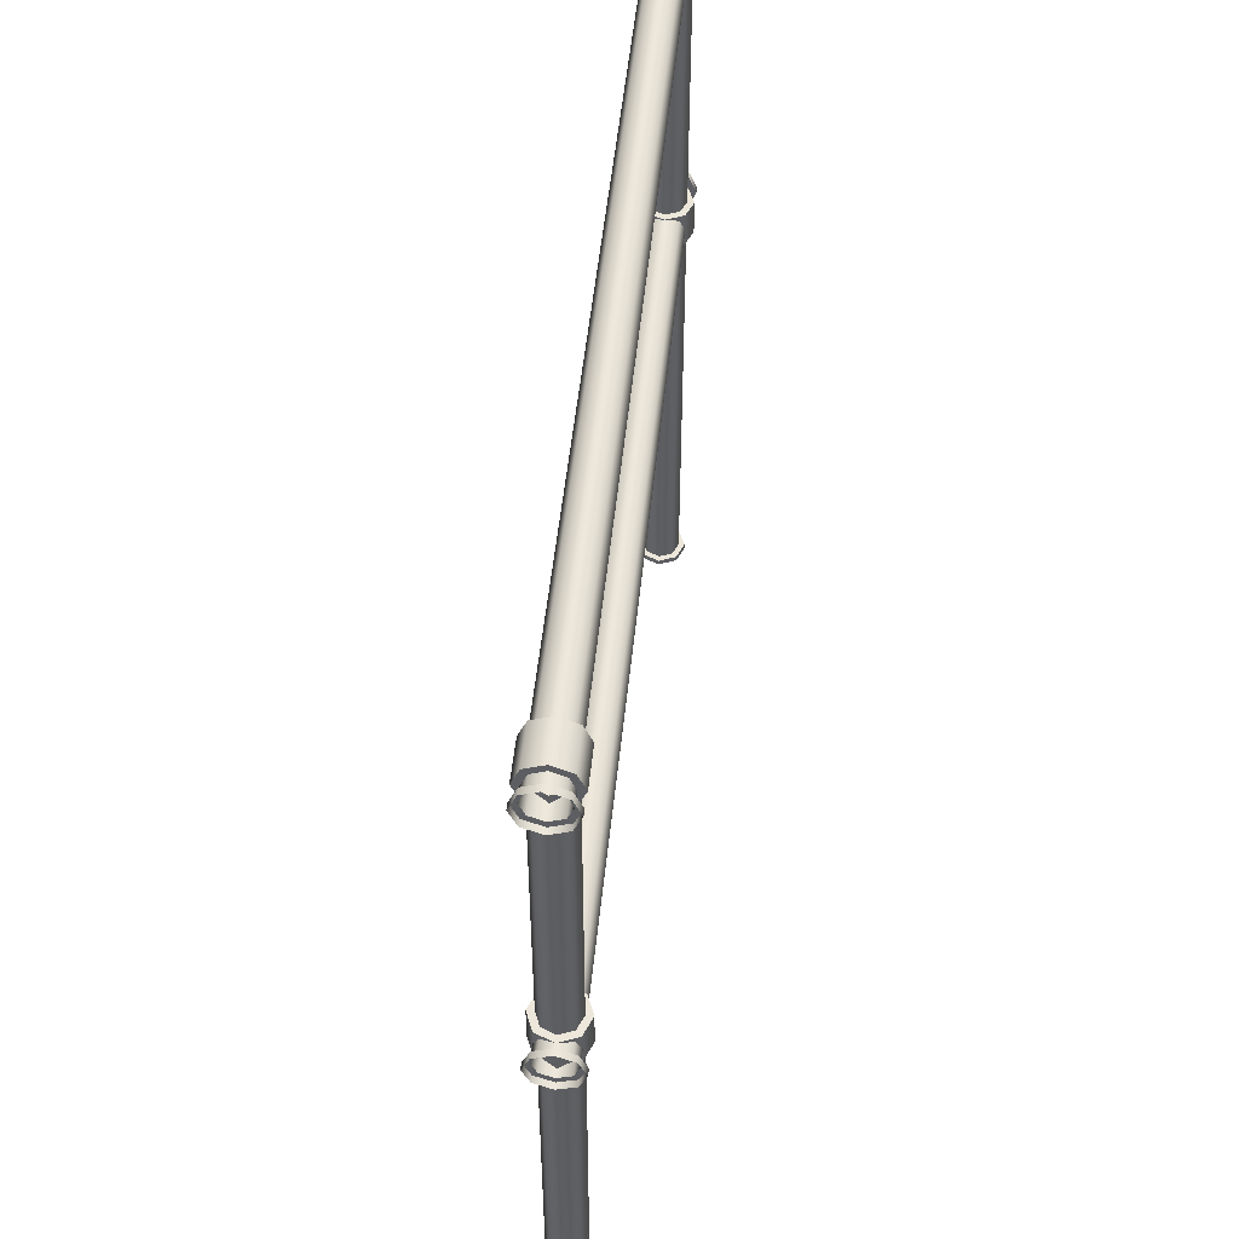
<metadata>
{"format":"obj","ext":"obj","renderer":"f3d","projection":"perspective","resolution":1024,"background":"white","views":[{"elev":51.6,"azim":-84.2,"up":"+Y"}]}
</metadata>
<code>
v 0.9574 0.8319 -0.05407
v 0.9574 0.7937 -0.03822
v 0.875 0.7936 -0.03822
v 0.875 0.8318 -0.05407
v 0.9574 0.7779 6.353e-09
v 0.875 0.7778 6.35e-09
v 0.9574 0.7937 0.03822
v 0.875 0.7936 0.03822
v 0.875 0.7778 6.35e-09
v 0.9574 0.7779 6.353e-09
v 0.9574 0.8319 0.05407
v 0.875 0.8318 0.05407
v 0.9574 0.8701 0.03822
v 0.875 0.87 0.03822
v 0.9574 0.8859 2.951e-08
v 0.875 0.8858 6.637e-08
v 0.9574 0.8701 -0.03822
v 0.875 0.87 -0.03822
v 0.875 0.8318 -0.03968
v 0.875 0.8318 -0.05407
v 0.875 0.7936 -0.03822
v 0.875 0.8038 -0.02806
v 0.9574 0.8039 -0.02806
v 0.9574 0.7937 -0.03822
v 0.9574 0.8319 -0.05407
v 0.9574 0.8319 -0.03968
v 0.9574 0.7923 4.385e-08
v 0.9574 0.7779 6.353e-09
v 0.875 0.7778 6.35e-09
v 0.875 0.7922 4.385e-08
v 0.9574 0.8039 0.02806
v 0.9574 0.7937 0.03822
v 0.9574 0.7779 6.353e-09
v 0.9574 0.7923 4.385e-08
v 0.875 0.7922 4.385e-08
v 0.875 0.7778 6.35e-09
v 0.875 0.7936 0.03822
v 0.875 0.8038 0.02806
v 0.9574 0.8319 0.03968
v 0.9574 0.8319 0.05407
v 0.875 0.8318 0.05407
v 0.875 0.8318 0.03968
v 0.9574 0.8599 0.02806
v 0.9574 0.8701 0.03822
v 0.875 0.87 0.03822
v 0.875 0.8598 0.02806
v 0.9574 0.8715 4.731e-08
v 0.9574 0.8859 2.951e-08
v 0.875 0.8858 6.637e-08
v 0.875 0.8714 4.731e-08
v 0.9574 0.8599 -0.02806
v 0.9574 0.8701 -0.03822
v 0.875 0.87 -0.03822
v 0.875 0.8598 -0.02806
v -0.8877 0.08518 -0.02806
v -0.8877 -0.8738 -0.02806
v -0.9158 -0.8738 -0.03968
v -0.9158 0.08518 -0.03968
v -0.9439 -0.8738 -0.02806
v -0.9439 0.08518 -0.02806
v -0.9555 -0.8738 -2.898e-08
v -0.9555 0.08518 1.294e-08
v -0.9439 -0.8738 0.02806
v -0.9439 0.08518 0.02806
v -0.9158 -0.8738 0.03968
v -0.9158 0.08518 0.03968
v -0.8877 0.08518 0.02806
v -0.8877 -0.8738 0.02806
v -0.8761 -0.8738 -2.898e-08
v -0.8761 0.08518 1.294e-08
v -0.8761 0.08518 1.294e-08
v -0.8761 -0.8738 -2.898e-08
v -0.9158 -0.8738 -0.05276
v -0.8785 -0.8738 -0.0373
v -0.8785 -0.8859 -0.0373
v -0.9158 -0.8859 -0.05276
v -0.9531 -0.8738 -0.0373
v -0.9531 -0.8859 -0.0373
v -0.9685 -0.8738 -2.898e-08
v -0.9685 -0.8859 -2.951e-08
v -0.9531 -0.8738 0.0373
v -0.9531 -0.8859 0.0373
v -0.9158 -0.8738 0.05276
v -0.9158 -0.8859 0.05276
v -0.8785 -0.8738 0.0373
v -0.8785 -0.8859 0.0373
v -0.863 -0.8738 -2.898e-08
v -0.863 -0.8859 -2.951e-08
v -0.863 -0.8738 -2.898e-08
v -0.863 -0.8859 -2.951e-08
v -0.9158 -0.8738 -0.03968
v -0.8877 -0.8738 -0.02806
v -0.8785 -0.8738 -0.0373
v -0.9158 -0.8738 -0.05276
v -0.9439 -0.8738 -0.02806
v -0.9531 -0.8738 -0.0373
v -0.9555 -0.8738 -2.898e-08
v -0.9685 -0.8738 -2.898e-08
v -0.9439 -0.8738 0.02806
v -0.9531 -0.8738 0.0373
v -0.9158 -0.8738 0.03968
v -0.9158 -0.8738 0.05276
v -0.8877 -0.8738 0.02806
v -0.8785 -0.8738 0.0373
v -0.8761 -0.8738 -2.898e-08
v -0.863 -0.8738 -2.898e-08
v -0.8761 -0.8738 -2.898e-08
v -0.863 -0.8738 -2.898e-08
v -0.954 0.1645 0.03823
v -0.954 0.08518 0.03823
v -0.9158 0.08518 0.05406
v -0.9158 0.1645 0.05406
v -0.9699 0.1645 1.641e-08
v -0.9699 0.08518 1.294e-08
v -0.954 0.1645 -0.03823
v -0.954 0.08518 -0.03823
v -0.9158 0.1645 -0.05406
v -0.9158 0.08518 -0.05406
v -0.8776 0.1645 -0.03823
v -0.8776 0.08518 -0.03823
v -0.8617 0.1645 -2.025e-09
v -0.8617 0.08518 -5.494e-09
v -0.8776 0.1645 0.03823
v -0.8776 0.08518 0.03823
v -0.8617 0.08518 -5.494e-09
v -0.8617 0.1645 -2.025e-09
v -0.9439 0.08518 0.02806
v -0.9158 0.08518 0.03968
v -0.9158 0.08518 0.05406
v -0.954 0.08518 0.03823
v -0.9158 0.1645 0.03968
v -0.9439 0.1645 0.02806
v -0.954 0.1645 0.03823
v -0.9158 0.1645 0.05406
v -0.9555 0.08518 1.294e-08
v -0.9699 0.08518 1.294e-08
v -0.9555 0.1645 1.641e-08
v -0.9699 0.1645 1.641e-08
v -0.9439 0.08518 -0.02806
v -0.954 0.08518 -0.03823
v -0.9439 0.1645 -0.02806
v -0.954 0.1645 -0.03823
v -0.9158 0.08518 -0.03968
v -0.9158 0.08518 -0.05406
v -0.9158 0.1645 -0.03968
v -0.9158 0.1645 -0.05406
v -0.8877 0.08518 -0.02806
v -0.8776 0.08518 -0.03823
v -0.8877 0.1645 -0.02806
v -0.8776 0.1645 -0.03823
v -0.8761 0.08518 1.294e-08
v -0.8617 0.08518 -5.494e-09
v -0.8761 0.1645 1.641e-08
v -0.8617 0.1645 -2.025e-09
v -0.8877 0.08518 0.02806
v -0.8761 0.08518 1.294e-08
v -0.8617 0.08518 -5.494e-09
v -0.8776 0.08518 0.03823
v -0.8761 0.1645 1.641e-08
v -0.8877 0.1645 0.02806
v -0.8776 0.1645 0.03823
v -0.8617 0.1645 -2.025e-09
v -0.9439 0.1645 0.02806
v -0.9158 0.1645 0.03968
v -0.9158 0.8107 0.03968
v -0.9439 0.8107 0.02806
v -0.9555 0.1645 1.641e-08
v -0.9555 0.8107 4.465e-08
v -0.9439 0.1645 -0.02806
v -0.9439 0.8107 -0.02806
v -0.9158 0.1645 -0.03968
v -0.9158 0.8107 -0.03968
v -0.8877 0.1645 -0.02806
v -0.8877 0.8107 -0.02806
v -0.8761 0.1645 1.641e-08
v -0.8761 0.8107 4.465e-08
v -0.8877 0.1645 0.02806
v -0.8761 0.1645 1.641e-08
v -0.8761 0.8107 4.465e-08
v -0.8877 0.8107 0.02806
v 0.8877 0.08518 -0.02806
v 0.9158 0.08518 -0.03968
v 0.9158 -0.8738 -0.03968
v 0.8877 -0.8738 -0.02806
v 0.9439 0.08518 -0.02806
v 0.9439 -0.8738 -0.02806
v 0.9555 0.08518 1.294e-08
v 0.9555 -0.8738 -2.898e-08
v 0.9439 0.08518 0.02806
v 0.9439 -0.8738 0.02806
v 0.9158 0.08518 0.03968
v 0.9158 -0.8738 0.03968
v 0.8877 0.08518 0.02806
v 0.8877 -0.8738 0.02806
v 0.8761 0.08518 1.294e-08
v 0.8761 -0.8738 -2.898e-08
v 0.8761 0.08518 1.294e-08
v 0.8761 -0.8738 -2.898e-08
v 0.9158 -0.8738 -0.05276
v 0.9158 -0.8859 -0.05276
v 0.8785 -0.8859 -0.0373
v 0.8785 -0.8738 -0.0373
v 0.9531 -0.8738 -0.0373
v 0.9531 -0.8859 -0.0373
v 0.9686 -0.8738 -2.898e-08
v 0.9686 -0.8859 -2.951e-08
v 0.9531 -0.8738 0.0373
v 0.9531 -0.8859 0.0373
v 0.9158 -0.8738 0.05276
v 0.9158 -0.8859 0.05276
v 0.8785 -0.8738 0.0373
v 0.8785 -0.8859 0.0373
v 0.863 -0.8738 -2.898e-08
v 0.863 -0.8859 -2.951e-08
v 0.863 -0.8859 -2.951e-08
v 0.863 -0.8738 -2.898e-08
v 0.9158 -0.8738 -0.03968
v 0.9158 -0.8738 -0.05276
v 0.8785 -0.8738 -0.0373
v 0.8877 -0.8738 -0.02806
v 0.9439 -0.8738 -0.02806
v 0.9531 -0.8738 -0.0373
v 0.9555 -0.8738 -2.898e-08
v 0.9686 -0.8738 -2.898e-08
v 0.9439 -0.8738 0.02806
v 0.9531 -0.8738 0.0373
v 0.9158 -0.8738 0.03968
v 0.9158 -0.8738 0.05276
v 0.8877 -0.8738 0.02806
v 0.8785 -0.8738 0.0373
v 0.8761 -0.8738 -2.898e-08
v 0.863 -0.8738 -2.898e-08
v 0.863 -0.8738 -2.898e-08
v 0.8761 -0.8738 -2.898e-08
v 0.954 0.1645 0.03823
v 0.9158 0.1645 0.05406
v 0.9158 0.08518 0.05406
v 0.954 0.08518 0.03823
v 0.9699 0.1645 1.641e-08
v 0.9699 0.08518 1.294e-08
v 0.954 0.1645 -0.03823
v 0.954 0.08518 -0.03823
v 0.9158 0.1645 -0.05406
v 0.9158 0.08518 -0.05406
v 0.8776 0.1645 -0.03823
v 0.8776 0.08518 -0.03823
v 0.8617 0.1645 -2.025e-09
v 0.8617 0.08518 -5.494e-09
v 0.8776 0.1645 0.03823
v 0.8617 0.1645 -2.025e-09
v 0.8617 0.08518 -5.494e-09
v 0.8776 0.08518 0.03823
v 0.9439 0.08518 0.02806
v 0.954 0.08518 0.03823
v 0.9158 0.08518 0.05406
v 0.9158 0.08518 0.03968
v 0.9158 0.1645 0.03968
v 0.9158 0.1645 0.05406
v 0.954 0.1645 0.03823
v 0.9439 0.1645 0.02806
v 0.9555 0.08518 1.294e-08
v 0.9699 0.08518 1.294e-08
v 0.9699 0.1645 1.641e-08
v 0.9555 0.1645 1.641e-08
v 0.9439 0.08518 -0.02806
v 0.954 0.08518 -0.03823
v 0.954 0.1645 -0.03823
v 0.9439 0.1645 -0.02806
v 0.9158 0.08518 -0.03968
v 0.9158 0.08518 -0.05406
v 0.9158 0.1645 -0.05406
v 0.9158 0.1645 -0.03968
v 0.8877 0.08518 -0.02806
v 0.8776 0.08518 -0.03823
v 0.8776 0.1645 -0.03823
v 0.8877 0.1645 -0.02806
v 0.8761 0.08518 1.294e-08
v 0.8617 0.08518 -5.494e-09
v 0.8617 0.1645 -2.025e-09
v 0.8761 0.1645 1.641e-08
v 0.8877 0.08518 0.02806
v 0.8776 0.08518 0.03823
v 0.8617 0.08518 -5.494e-09
v 0.8761 0.08518 1.294e-08
v 0.8761 0.1645 1.641e-08
v 0.8617 0.1645 -2.025e-09
v 0.8776 0.1645 0.03823
v 0.8877 0.1645 0.02806
v 0.9439 0.1645 0.02806
v 0.9439 0.8107 0.02806
v 0.9158 0.8107 0.03968
v 0.9158 0.1645 0.03968
v 0.9555 0.1645 1.641e-08
v 0.9555 0.8107 4.465e-08
v 0.9439 0.1645 -0.02806
v 0.9439 0.8107 -0.02806
v 0.9158 0.1645 -0.03968
v 0.9158 0.8107 -0.03968
v 0.8877 0.1645 -0.02806
v 0.8877 0.8107 -0.02806
v 0.8761 0.1645 1.641e-08
v 0.8761 0.8107 4.465e-08
v 0.8877 0.1645 0.02806
v 0.8877 0.8107 0.02806
v 0.8761 0.8107 4.465e-08
v 0.8761 0.1645 1.641e-08
v -0.9867 0.8041 -0.02806
v -0.9867 0.832 -0.03968
v 0.9867 0.8316 -0.03968
v 0.9867 0.8035 -0.02806
v -0.9867 0.86 -0.02806
v 0.9867 0.8596 -0.02806
v -0.9867 0.8716 4.732e-08
v 0.9867 0.8713 4.73e-08
v -0.9867 0.86 0.02806
v 0.9867 0.8596 0.02806
v -0.9867 0.832 0.03968
v 0.9867 0.8316 0.03968
v -0.9867 0.8041 0.02806
v 0.9867 0.8035 0.02806
v -0.9867 0.7925 4.386e-08
v 0.9867 0.7919 4.383e-08
v -0.9867 0.7925 4.386e-08
v 0.9867 0.7919 4.383e-08
v -0.9867 0.832 0.05276
v -0.9867 0.8693 0.03729
v -1 0.8693 0.0373
v -1 0.832 0.05276
v -0.9867 0.8847 -7.414e-09
v -1 0.8847 2.945e-08
v -0.9867 0.8693 -0.03729
v -1 0.8693 -0.0373
v -0.9867 0.832 -0.05276
v -1 0.832 -0.05276
v -0.9867 0.7948 -0.03729
v -1 0.7948 -0.03729
v -0.9867 0.7794 6.172e-08
v -1 0.7794 8.015e-08
v -0.9867 0.7794 6.172e-08
v -0.9867 0.7948 0.03729
v -1 0.7948 0.03729
v -1 0.7794 8.015e-08
v -0.9867 0.832 0.03968
v -0.9867 0.86 0.02806
v -0.9867 0.8693 0.03729
v -0.9867 0.832 0.05276
v -0.9867 0.8716 4.732e-08
v -0.9867 0.8847 -7.414e-09
v -0.9867 0.86 -0.02806
v -0.9867 0.8693 -0.03729
v -0.9867 0.832 -0.03968
v -0.9867 0.832 -0.05276
v -0.9867 0.8041 -0.02806
v -0.9867 0.7948 -0.03729
v -0.9867 0.7925 4.386e-08
v -0.9867 0.7794 6.172e-08
v -0.9867 0.7925 4.386e-08
v -0.9867 0.8041 0.02806
v -0.9867 0.7948 0.03729
v -0.9867 0.7794 6.172e-08
v 0.9867 0.7943 -0.0373
v 0.9867 0.8316 -0.05276
v 1 0.8316 -0.05276
v 1 0.7943 -0.03731
v 0.9867 0.8689 -0.0373
v 1 0.8689 -0.0373
v 0.9867 0.8843 6.631e-08
v 1 0.8843 2.944e-08
v 0.9867 0.8689 0.0373
v 1 0.8689 0.0373
v 0.9867 0.8316 0.05276
v 1 0.8316 0.05276
v 0.9867 0.7943 0.0373
v 1 0.7943 0.03731
v 0.9867 0.7788 8.013e-08
v 1 0.7788 4.326e-08
v 0.9867 0.7788 8.013e-08
v 1 0.7788 4.326e-08
v 0.9867 0.8035 -0.02806
v 0.9867 0.8316 -0.03968
v 0.9867 0.8316 -0.05276
v 0.9867 0.7943 -0.0373
v 0.9867 0.8596 -0.02806
v 0.9867 0.8689 -0.0373
v 0.9867 0.8713 4.73e-08
v 0.9867 0.8843 6.631e-08
v 0.9867 0.8596 0.02806
v 0.9867 0.8689 0.0373
v 0.9867 0.8316 0.03968
v 0.9867 0.8316 0.05276
v 0.9867 0.8035 0.02806
v 0.9867 0.7943 0.0373
v 0.9867 0.7919 4.383e-08
v 0.9867 0.7788 8.013e-08
v 0.9867 0.7919 4.383e-08
v 0.9867 0.7788 8.013e-08
v -0.9867 0.09732 -0.02806
v -0.9867 0.1253 -0.03968
v 0.9867 0.1248 -0.03968
v 0.9867 0.0968 -0.02806
v -0.9867 0.1533 -0.02806
v 0.9867 0.1529 -0.02806
v -0.9867 0.1649 1.642e-08
v 0.9867 0.1645 1.641e-08
v -0.9867 0.1533 0.02806
v 0.9867 0.1529 0.02806
v -0.9867 0.1253 0.03968
v 0.9867 0.1248 0.03968
v -0.9867 0.09732 0.02806
v 0.9867 0.0968 0.02806
v -0.9867 0.08573 1.296e-08
v 0.9867 0.08518 1.294e-08
v -0.9867 0.08573 1.296e-08
v 0.9867 0.08518 1.294e-08
v -0.9867 0.1253 0.05276
v -0.9867 0.1625 0.03729
v -1 0.1625 0.0373
v -1 0.1253 0.05276
v -0.9867 0.1779 -3.831e-08
v -1 0.1779 -1.439e-09
v -0.9867 0.1625 -0.03729
v -1 0.1625 -0.0373
v -0.9867 0.1253 -0.05276
v -1 0.1253 -0.05276
v -0.9867 0.08806 -0.03729
v -1 0.08806 -0.03729
v -0.9867 0.07266 3.083e-08
v -1 0.07266 4.926e-08
v -0.9867 0.07266 3.083e-08
v -0.9867 0.08806 0.03729
v -1 0.08806 0.03729
v -1 0.07266 4.926e-08
v -0.9867 0.1253 0.03968
v -0.9867 0.1533 0.02806
v -0.9867 0.1625 0.03729
v -0.9867 0.1253 0.05276
v -0.9867 0.1649 1.642e-08
v -0.9867 0.1779 -3.831e-08
v -0.9867 0.1533 -0.02806
v -0.9867 0.1625 -0.03729
v -0.9867 0.1253 -0.03968
v -0.9867 0.1253 -0.05276
v -0.9867 0.09732 -0.02806
v -0.9867 0.08806 -0.03729
v -0.9867 0.08573 1.296e-08
v -0.9867 0.07266 3.083e-08
v -0.9867 0.08573 1.296e-08
v -0.9867 0.09732 0.02806
v -0.9867 0.08806 0.03729
v -0.9867 0.07266 3.083e-08
v 0.9867 0.08755 -0.0373
v 0.9867 0.1248 -0.05276
v 1 0.1248 -0.05276
v 1 0.08755 -0.03731
v 0.9867 0.1621 -0.0373
v 1 0.1621 -0.0373
v 0.9867 0.1776 3.541e-08
v 1 0.1776 -1.454e-09
v 0.9867 0.1621 0.0373
v 1 0.1621 0.0373
v 0.9867 0.1248 0.05276
v 1 0.1248 0.05276
v 0.9867 0.08755 0.0373
v 1 0.08755 0.03731
v 0.9867 0.0721 4.924e-08
v 1 0.0721 1.237e-08
v 0.9867 0.0721 4.924e-08
v 1 0.0721 1.237e-08
v 0.9867 0.0968 -0.02806
v 0.9867 0.1248 -0.03968
v 0.9867 0.1248 -0.05276
v 0.9867 0.08755 -0.0373
v 0.9867 0.1529 -0.02806
v 0.9867 0.1621 -0.0373
v 0.9867 0.1645 1.641e-08
v 0.9867 0.1776 3.541e-08
v 0.9867 0.1529 0.02806
v 0.9867 0.1621 0.0373
v 0.9867 0.1248 0.03968
v 0.9867 0.1248 0.05276
v 0.9867 0.0968 0.02806
v 0.9867 0.08755 0.0373
v 0.9867 0.08518 1.294e-08
v 0.9867 0.0721 4.924e-08
v 0.9867 0.08518 1.294e-08
v 0.9867 0.0721 4.924e-08
v -0.9574 0.8319 -0.05407
v -0.875 0.8318 -0.05407
v -0.875 0.7936 -0.03822
v -0.9574 0.7937 -0.03822
v -0.9574 0.7779 6.353e-09
v -0.875 0.7778 6.35e-09
v -0.9574 0.7937 0.03822
v -0.9574 0.7779 6.353e-09
v -0.875 0.7778 6.35e-09
v -0.875 0.7936 0.03822
v -0.9574 0.8319 0.05407
v -0.875 0.8318 0.05407
v -0.9574 0.8701 0.03822
v -0.875 0.87 0.03822
v -0.9574 0.8859 2.951e-08
v -0.875 0.8858 6.637e-08
v -0.9574 0.8701 -0.03822
v -0.875 0.87 -0.03822
v -0.875 0.8318 -0.03968
v -0.875 0.8038 -0.02806
v -0.875 0.7936 -0.03822
v -0.875 0.8318 -0.05407
v -0.9574 0.8039 -0.02806
v -0.9574 0.8319 -0.03968
v -0.9574 0.8319 -0.05407
v -0.9574 0.7937 -0.03822
v -0.9574 0.7923 4.385e-08
v -0.9574 0.7779 6.353e-09
v -0.875 0.7922 4.385e-08
v -0.875 0.7778 6.35e-09
v -0.9574 0.8039 0.02806
v -0.9574 0.7923 4.385e-08
v -0.9574 0.7779 6.353e-09
v -0.9574 0.7937 0.03822
v -0.875 0.7922 4.385e-08
v -0.875 0.8038 0.02806
v -0.875 0.7936 0.03822
v -0.875 0.7778 6.35e-09
v -0.9574 0.8319 0.03968
v -0.9574 0.8319 0.05407
v -0.875 0.8318 0.03968
v -0.875 0.8318 0.05407
v -0.9574 0.8599 0.02806
v -0.9574 0.8701 0.03822
v -0.875 0.8598 0.02806
v -0.875 0.87 0.03822
v -0.9574 0.8715 4.731e-08
v -0.9574 0.8859 2.951e-08
v -0.875 0.8714 4.731e-08
v -0.875 0.8858 6.637e-08
v -0.9574 0.8599 -0.02806
v -0.9574 0.8701 -0.03822
v -0.875 0.8598 -0.02806
v -0.875 0.87 -0.03822
g defaultMaterial
f 4 1 2
f 2 3 4
f 2 5 6
f 6 3 2
f 10 7 8
f 8 9 10
f 7 11 12
f 12 8 7
f 11 13 14
f 14 12 11
f 13 15 16
f 16 14 13
f 15 17 18
f 18 16 15
f 17 1 4
f 4 18 17
f 22 19 20
f 20 21 22
f 26 23 24
f 24 25 26
f 23 27 28
f 28 24 23
f 30 22 21
f 21 29 30
f 34 31 32
f 32 33 34
f 38 35 36
f 36 37 38
f 31 39 40
f 40 32 31
f 42 38 37
f 37 41 42
f 39 43 44
f 44 40 39
f 46 42 41
f 41 45 46
f 43 47 48
f 48 44 43
f 50 46 45
f 45 49 50
f 47 51 52
f 52 48 47
f 54 50 49
f 49 53 54
f 51 26 25
f 25 52 51
f 19 54 53
f 53 20 19
f 58 55 56
f 56 57 58
f 60 58 57
f 57 59 60
f 62 60 59
f 59 61 62
f 64 62 61
f 61 63 64
f 66 64 63
f 63 65 66
f 68 67 66
f 66 65 68
f 70 67 68
f 68 69 70
f 55 71 72
f 72 56 55
f 76 73 74
f 74 75 76
f 78 77 73
f 73 76 78
f 80 79 77
f 77 78 80
f 82 81 79
f 79 80 82
f 84 83 81
f 81 82 84
f 86 85 83
f 83 84 86
f 88 87 85
f 85 86 88
f 75 74 89
f 89 90 75
f 94 91 92
f 92 93 94
f 96 95 91
f 91 94 96
f 98 97 95
f 95 96 98
f 100 99 97
f 97 98 100
f 102 101 99
f 99 100 102
f 104 103 101
f 101 102 104
f 106 105 103
f 103 104 106
f 93 92 107
f 107 108 93
f 112 109 110
f 110 111 112
f 109 113 114
f 114 110 109
f 113 115 116
f 116 114 113
f 115 117 118
f 118 116 115
f 117 119 120
f 120 118 117
f 119 121 122
f 122 120 119
f 126 123 124
f 124 125 126
f 124 123 112
f 112 111 124
f 130 127 128
f 128 129 130
f 134 131 132
f 132 133 134
f 136 135 127
f 127 130 136
f 133 132 137
f 137 138 133
f 140 139 135
f 135 136 140
f 138 137 141
f 141 142 138
f 144 143 139
f 139 140 144
f 142 141 145
f 145 146 142
f 148 147 143
f 143 144 148
f 146 145 149
f 149 150 146
f 152 151 147
f 147 148 152
f 150 149 153
f 153 154 150
f 158 155 156
f 156 157 158
f 162 159 160
f 160 161 162
f 161 160 131
f 131 134 161
f 129 128 155
f 155 158 129
f 166 163 164
f 164 165 166
f 168 167 163
f 163 166 168
f 170 169 167
f 167 168 170
f 172 171 169
f 169 170 172
f 174 173 171
f 171 172 174
f 176 175 173
f 173 174 176
f 180 177 178
f 178 179 180
f 165 164 177
f 177 180 165
f 184 181 182
f 182 183 184
f 183 182 185
f 185 186 183
f 186 185 187
f 187 188 186
f 188 187 189
f 189 190 188
f 190 189 191
f 191 192 190
f 191 193 194
f 194 192 191
f 194 193 195
f 195 196 194
f 198 197 181
f 181 184 198
f 202 199 200
f 200 201 202
f 199 203 204
f 204 200 199
f 203 205 206
f 206 204 203
f 205 207 208
f 208 206 205
f 207 209 210
f 210 208 207
f 209 211 212
f 212 210 209
f 211 213 214
f 214 212 211
f 216 202 201
f 201 215 216
f 220 217 218
f 218 219 220
f 217 221 222
f 222 218 217
f 221 223 224
f 224 222 221
f 223 225 226
f 226 224 223
f 225 227 228
f 228 226 225
f 227 229 230
f 230 228 227
f 229 231 232
f 232 230 229
f 234 220 219
f 219 233 234
f 238 235 236
f 236 237 238
f 240 239 235
f 235 238 240
f 242 241 239
f 239 240 242
f 244 243 241
f 241 242 244
f 246 245 243
f 243 244 246
f 248 247 245
f 245 246 248
f 252 249 250
f 250 251 252
f 236 249 252
f 252 237 236
f 256 253 254
f 254 255 256
f 260 257 258
f 258 259 260
f 253 261 262
f 262 254 253
f 264 260 259
f 259 263 264
f 261 265 266
f 266 262 261
f 268 264 263
f 263 267 268
f 265 269 270
f 270 266 265
f 272 268 267
f 267 271 272
f 269 273 274
f 274 270 269
f 276 272 271
f 271 275 276
f 273 277 278
f 278 274 273
f 280 276 275
f 275 279 280
f 284 281 282
f 282 283 284
f 288 285 286
f 286 287 288
f 257 288 287
f 287 258 257
f 281 256 255
f 255 282 281
f 292 289 290
f 290 291 292
f 289 293 294
f 294 290 289
f 293 295 296
f 296 294 293
f 295 297 298
f 298 296 295
f 297 299 300
f 300 298 297
f 299 301 302
f 302 300 299
f 306 303 304
f 304 305 306
f 303 292 291
f 291 304 303
f 310 307 308
f 308 309 310
f 309 308 311
f 311 312 309
f 312 311 313
f 313 314 312
f 314 313 315
f 315 316 314
f 316 315 317
f 317 318 316
f 318 317 319
f 319 320 318
f 320 319 321
f 321 322 320
f 324 323 307
f 307 310 324
f 328 325 326
f 326 327 328
f 327 326 329
f 329 330 327
f 330 329 331
f 331 332 330
f 332 331 333
f 333 334 332
f 334 333 335
f 335 336 334
f 336 335 337
f 337 338 336
f 342 339 340
f 340 341 342
f 341 340 325
f 325 328 341
f 346 343 344
f 344 345 346
f 345 344 347
f 347 348 345
f 348 347 349
f 349 350 348
f 350 349 351
f 351 352 350
f 352 351 353
f 353 354 352
f 354 353 355
f 355 356 354
f 360 357 358
f 358 359 360
f 359 358 343
f 343 346 359
f 364 361 362
f 362 363 364
f 363 362 365
f 365 366 363
f 366 365 367
f 367 368 366
f 368 367 369
f 369 370 368
f 370 369 371
f 371 372 370
f 372 371 373
f 373 374 372
f 374 373 375
f 375 376 374
f 378 377 361
f 361 364 378
f 382 379 380
f 380 381 382
f 381 380 383
f 383 384 381
f 384 383 385
f 385 386 384
f 386 385 387
f 387 388 386
f 388 387 389
f 389 390 388
f 390 389 391
f 391 392 390
f 392 391 393
f 393 394 392
f 396 395 379
f 379 382 396
f 400 397 398
f 398 399 400
f 399 398 401
f 401 402 399
f 402 401 403
f 403 404 402
f 404 403 405
f 405 406 404
f 406 405 407
f 407 408 406
f 410 408 407
f 407 409 410
f 410 409 411
f 411 412 410
f 414 413 397
f 397 400 414
f 418 415 416
f 416 417 418
f 417 416 419
f 419 420 417
f 420 419 421
f 421 422 420
f 422 421 423
f 423 424 422
f 424 423 425
f 425 426 424
f 426 425 427
f 427 428 426
f 432 429 430
f 430 431 432
f 431 430 415
f 415 418 431
f 436 433 434
f 434 435 436
f 435 434 437
f 437 438 435
f 438 437 439
f 439 440 438
f 440 439 441
f 441 442 440
f 442 441 443
f 443 444 442
f 444 443 445
f 445 446 444
f 450 447 448
f 448 449 450
f 449 448 433
f 433 436 449
f 454 451 452
f 452 453 454
f 453 452 455
f 455 456 453
f 456 455 457
f 457 458 456
f 458 457 459
f 459 460 458
f 460 459 461
f 461 462 460
f 462 461 463
f 463 464 462
f 464 463 465
f 465 466 464
f 468 467 451
f 451 454 468
f 472 469 470
f 470 471 472
f 471 470 473
f 473 474 471
f 474 473 475
f 475 476 474
f 476 475 477
f 477 478 476
f 478 477 479
f 479 480 478
f 480 479 481
f 481 482 480
f 482 481 483
f 483 484 482
f 486 485 469
f 469 472 486
f 490 487 488
f 488 489 490
f 492 491 490
f 490 489 492
f 496 493 494
f 494 495 496
f 498 497 493
f 493 496 498
f 500 499 497
f 497 498 500
f 502 501 499
f 499 500 502
f 504 503 501
f 501 502 504
f 488 487 503
f 503 504 488
f 508 505 506
f 506 507 508
f 512 509 510
f 510 511 512
f 514 513 509
f 509 512 514
f 507 506 515
f 515 516 507
f 520 517 518
f 518 519 520
f 524 521 522
f 522 523 524
f 526 525 517
f 517 520 526
f 523 522 527
f 527 528 523
f 530 529 525
f 525 526 530
f 528 527 531
f 531 532 528
f 534 533 529
f 529 530 534
f 532 531 535
f 535 536 532
f 538 537 533
f 533 534 538
f 536 535 539
f 539 540 536
f 511 510 537
f 537 538 511
f 540 539 505
f 505 508 540

</code>
